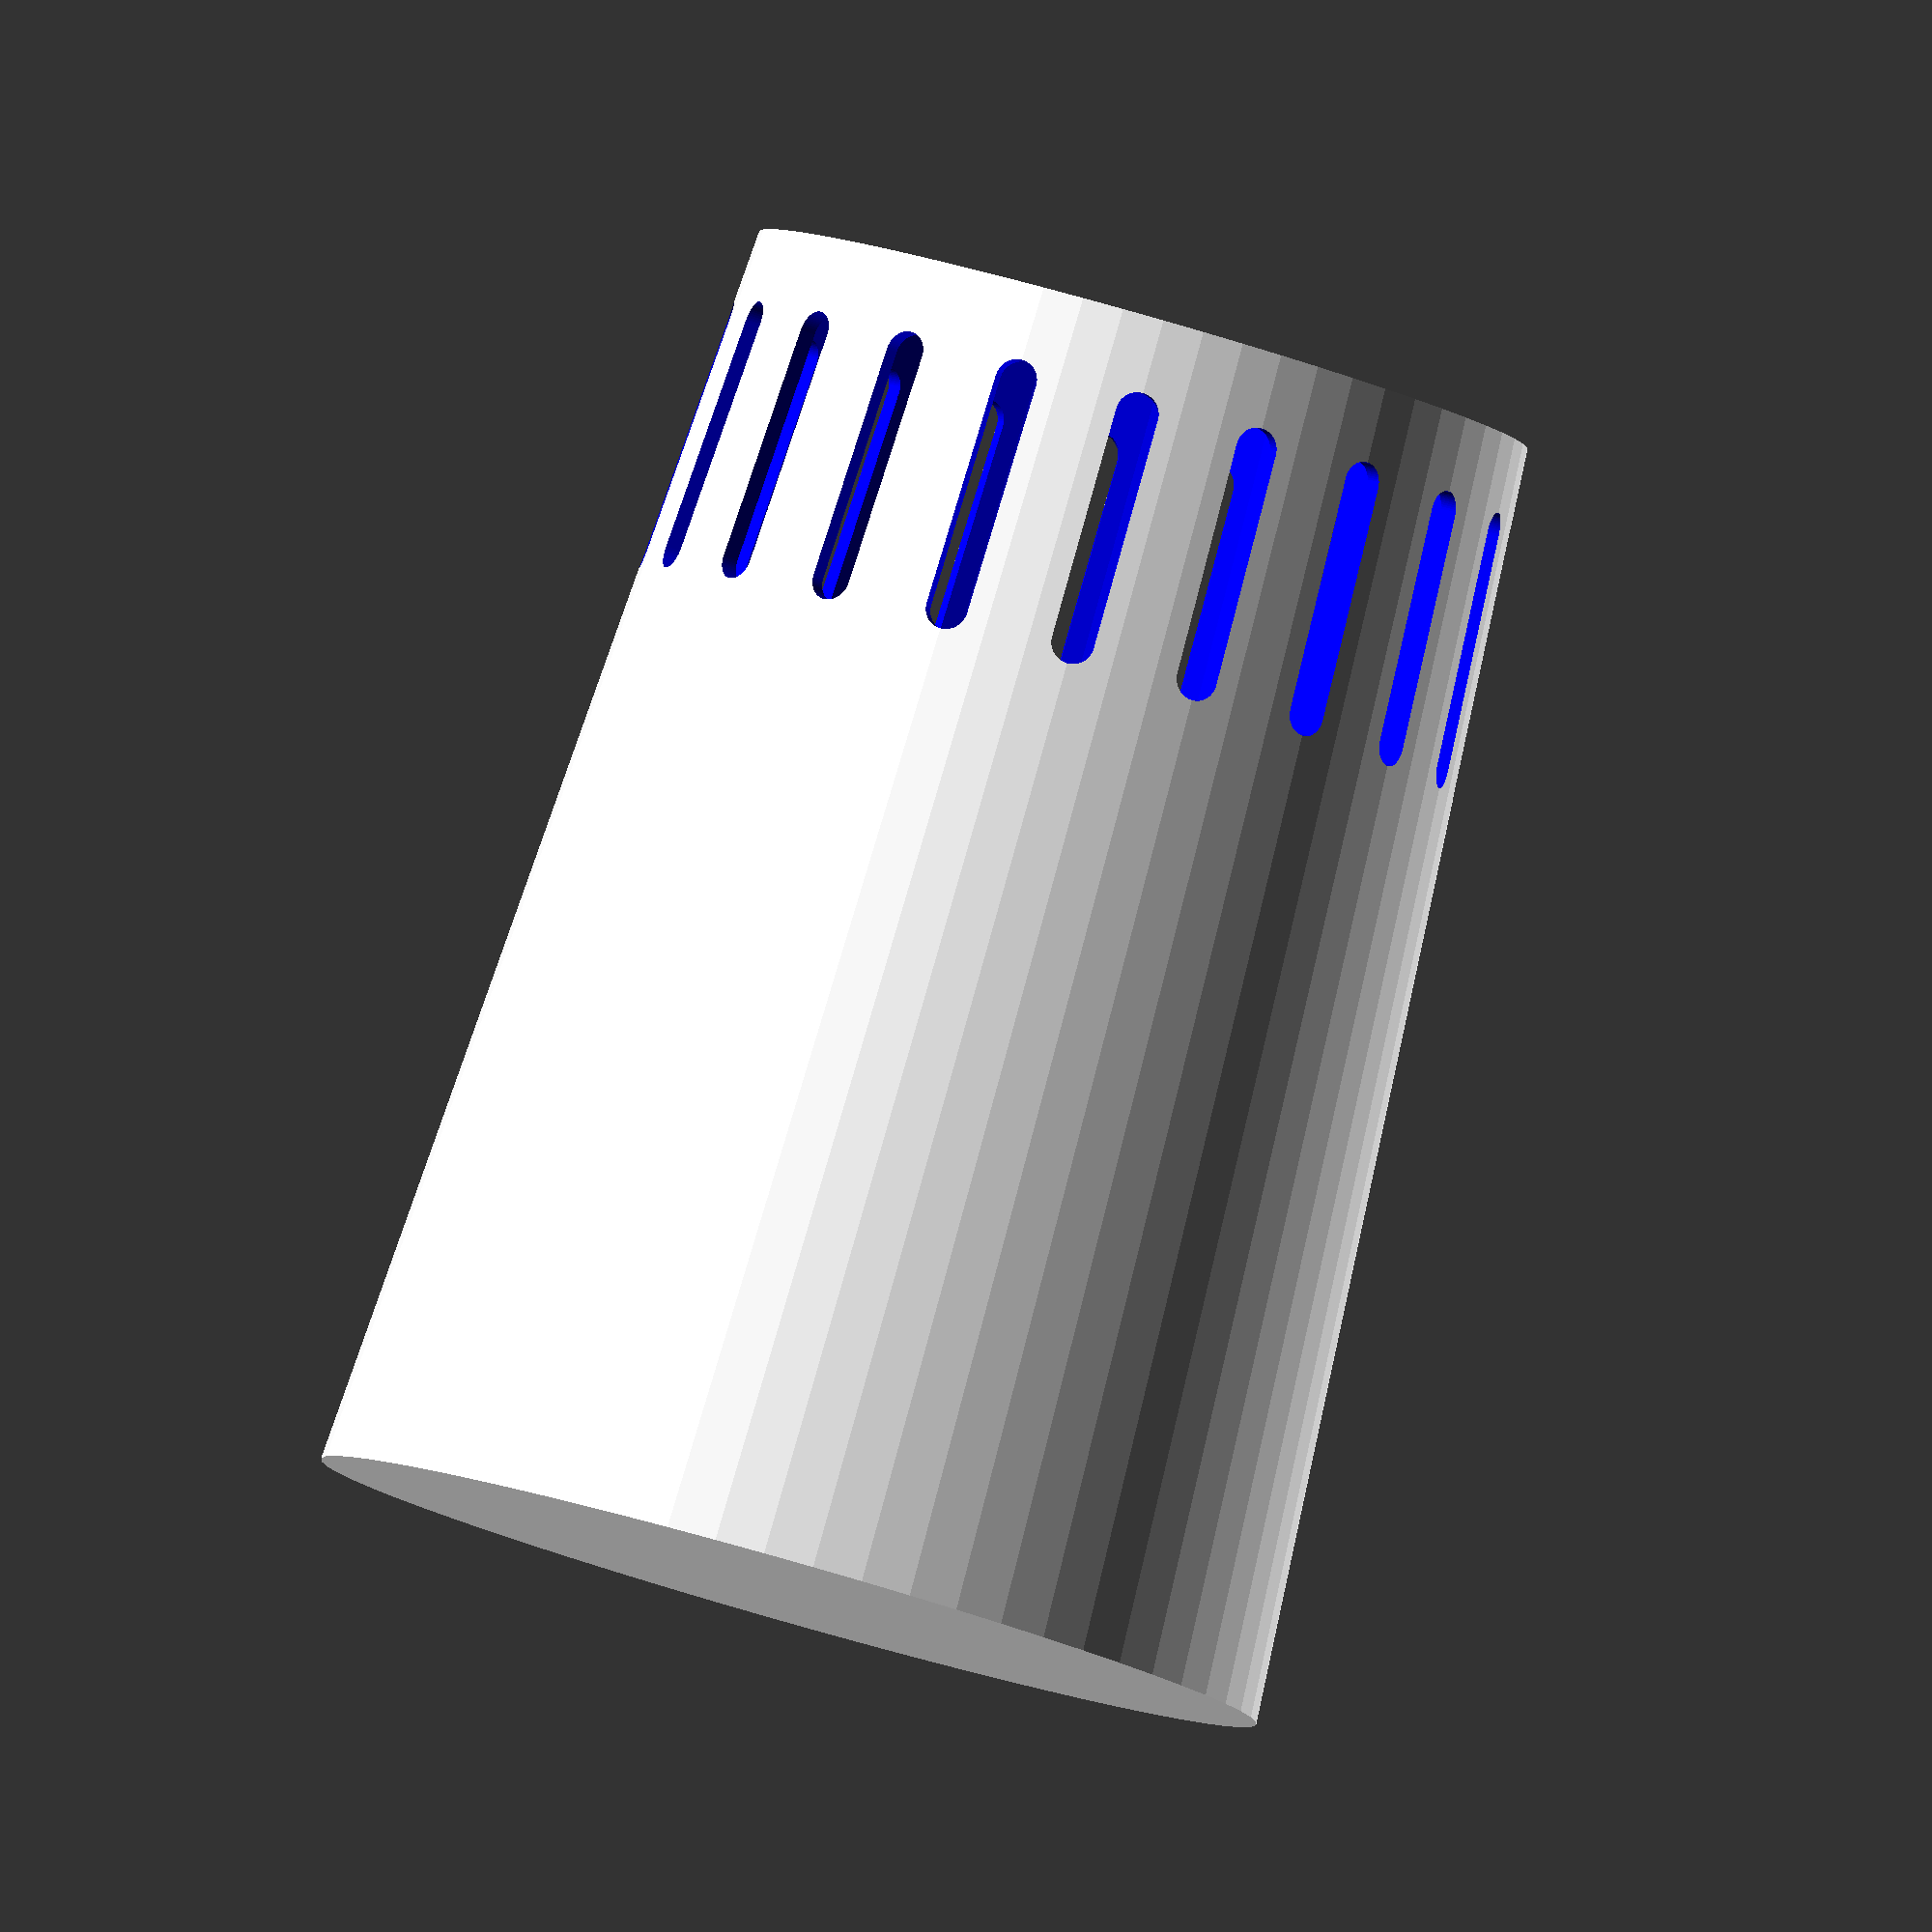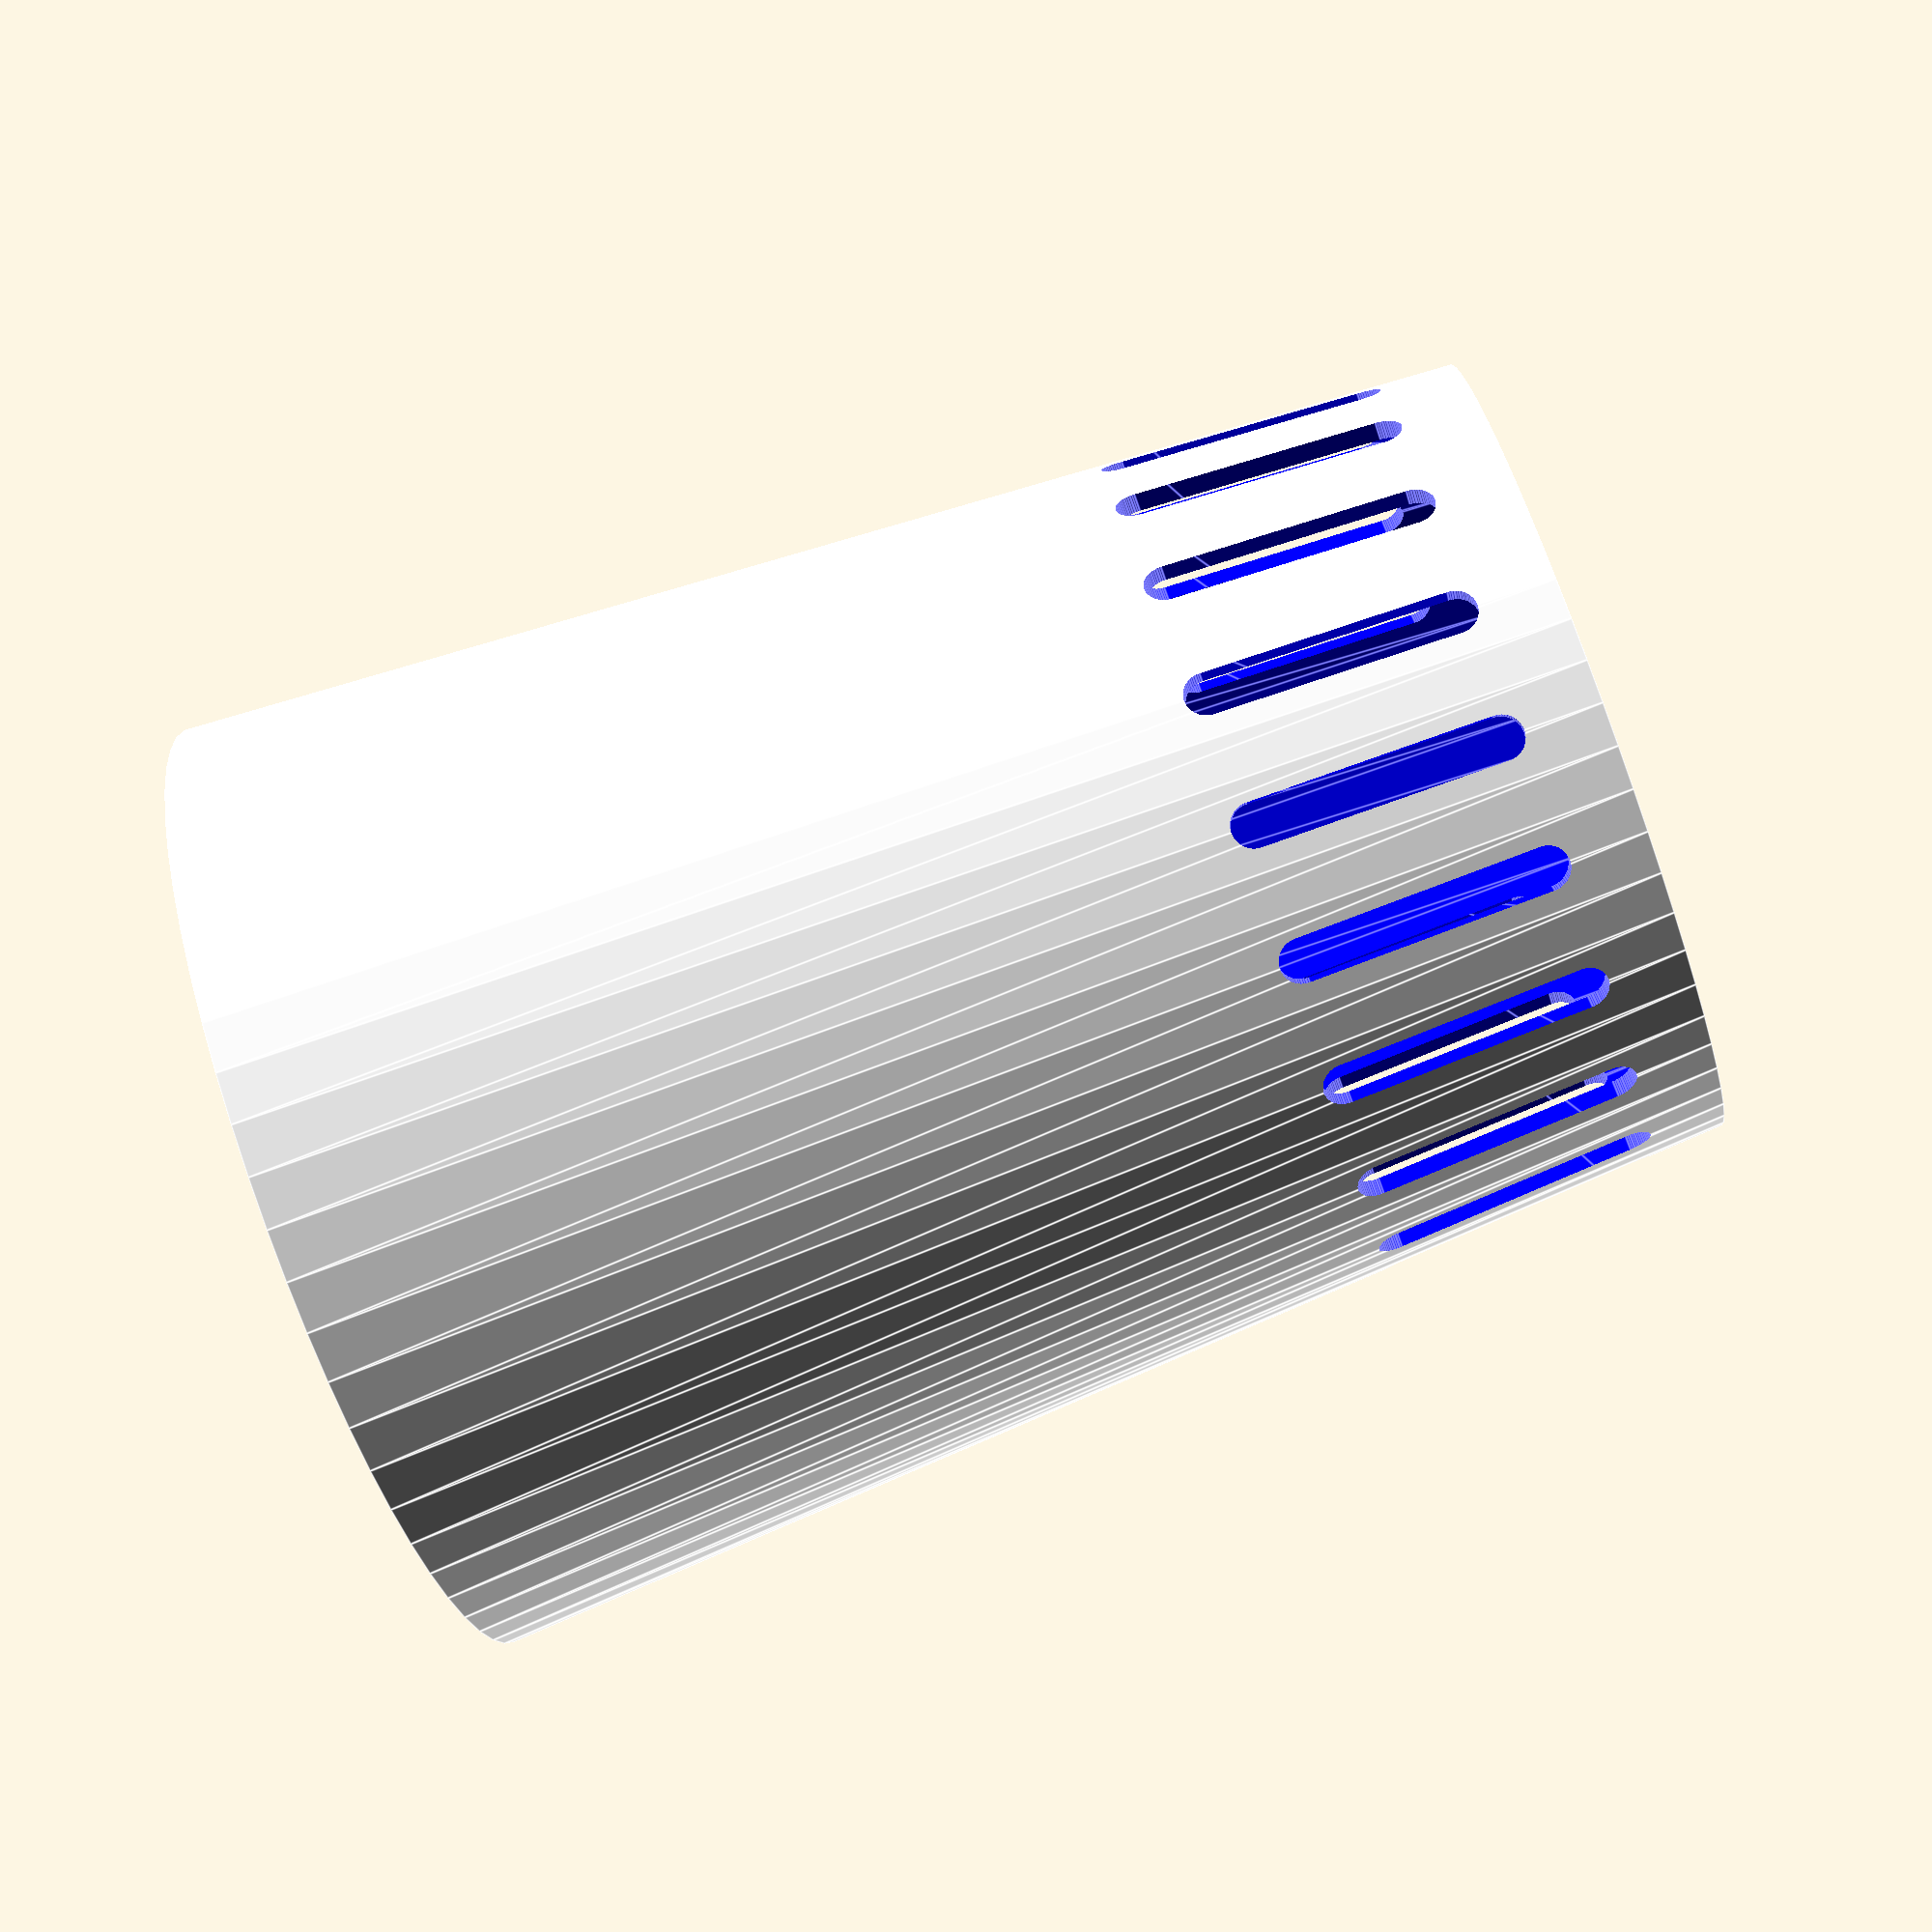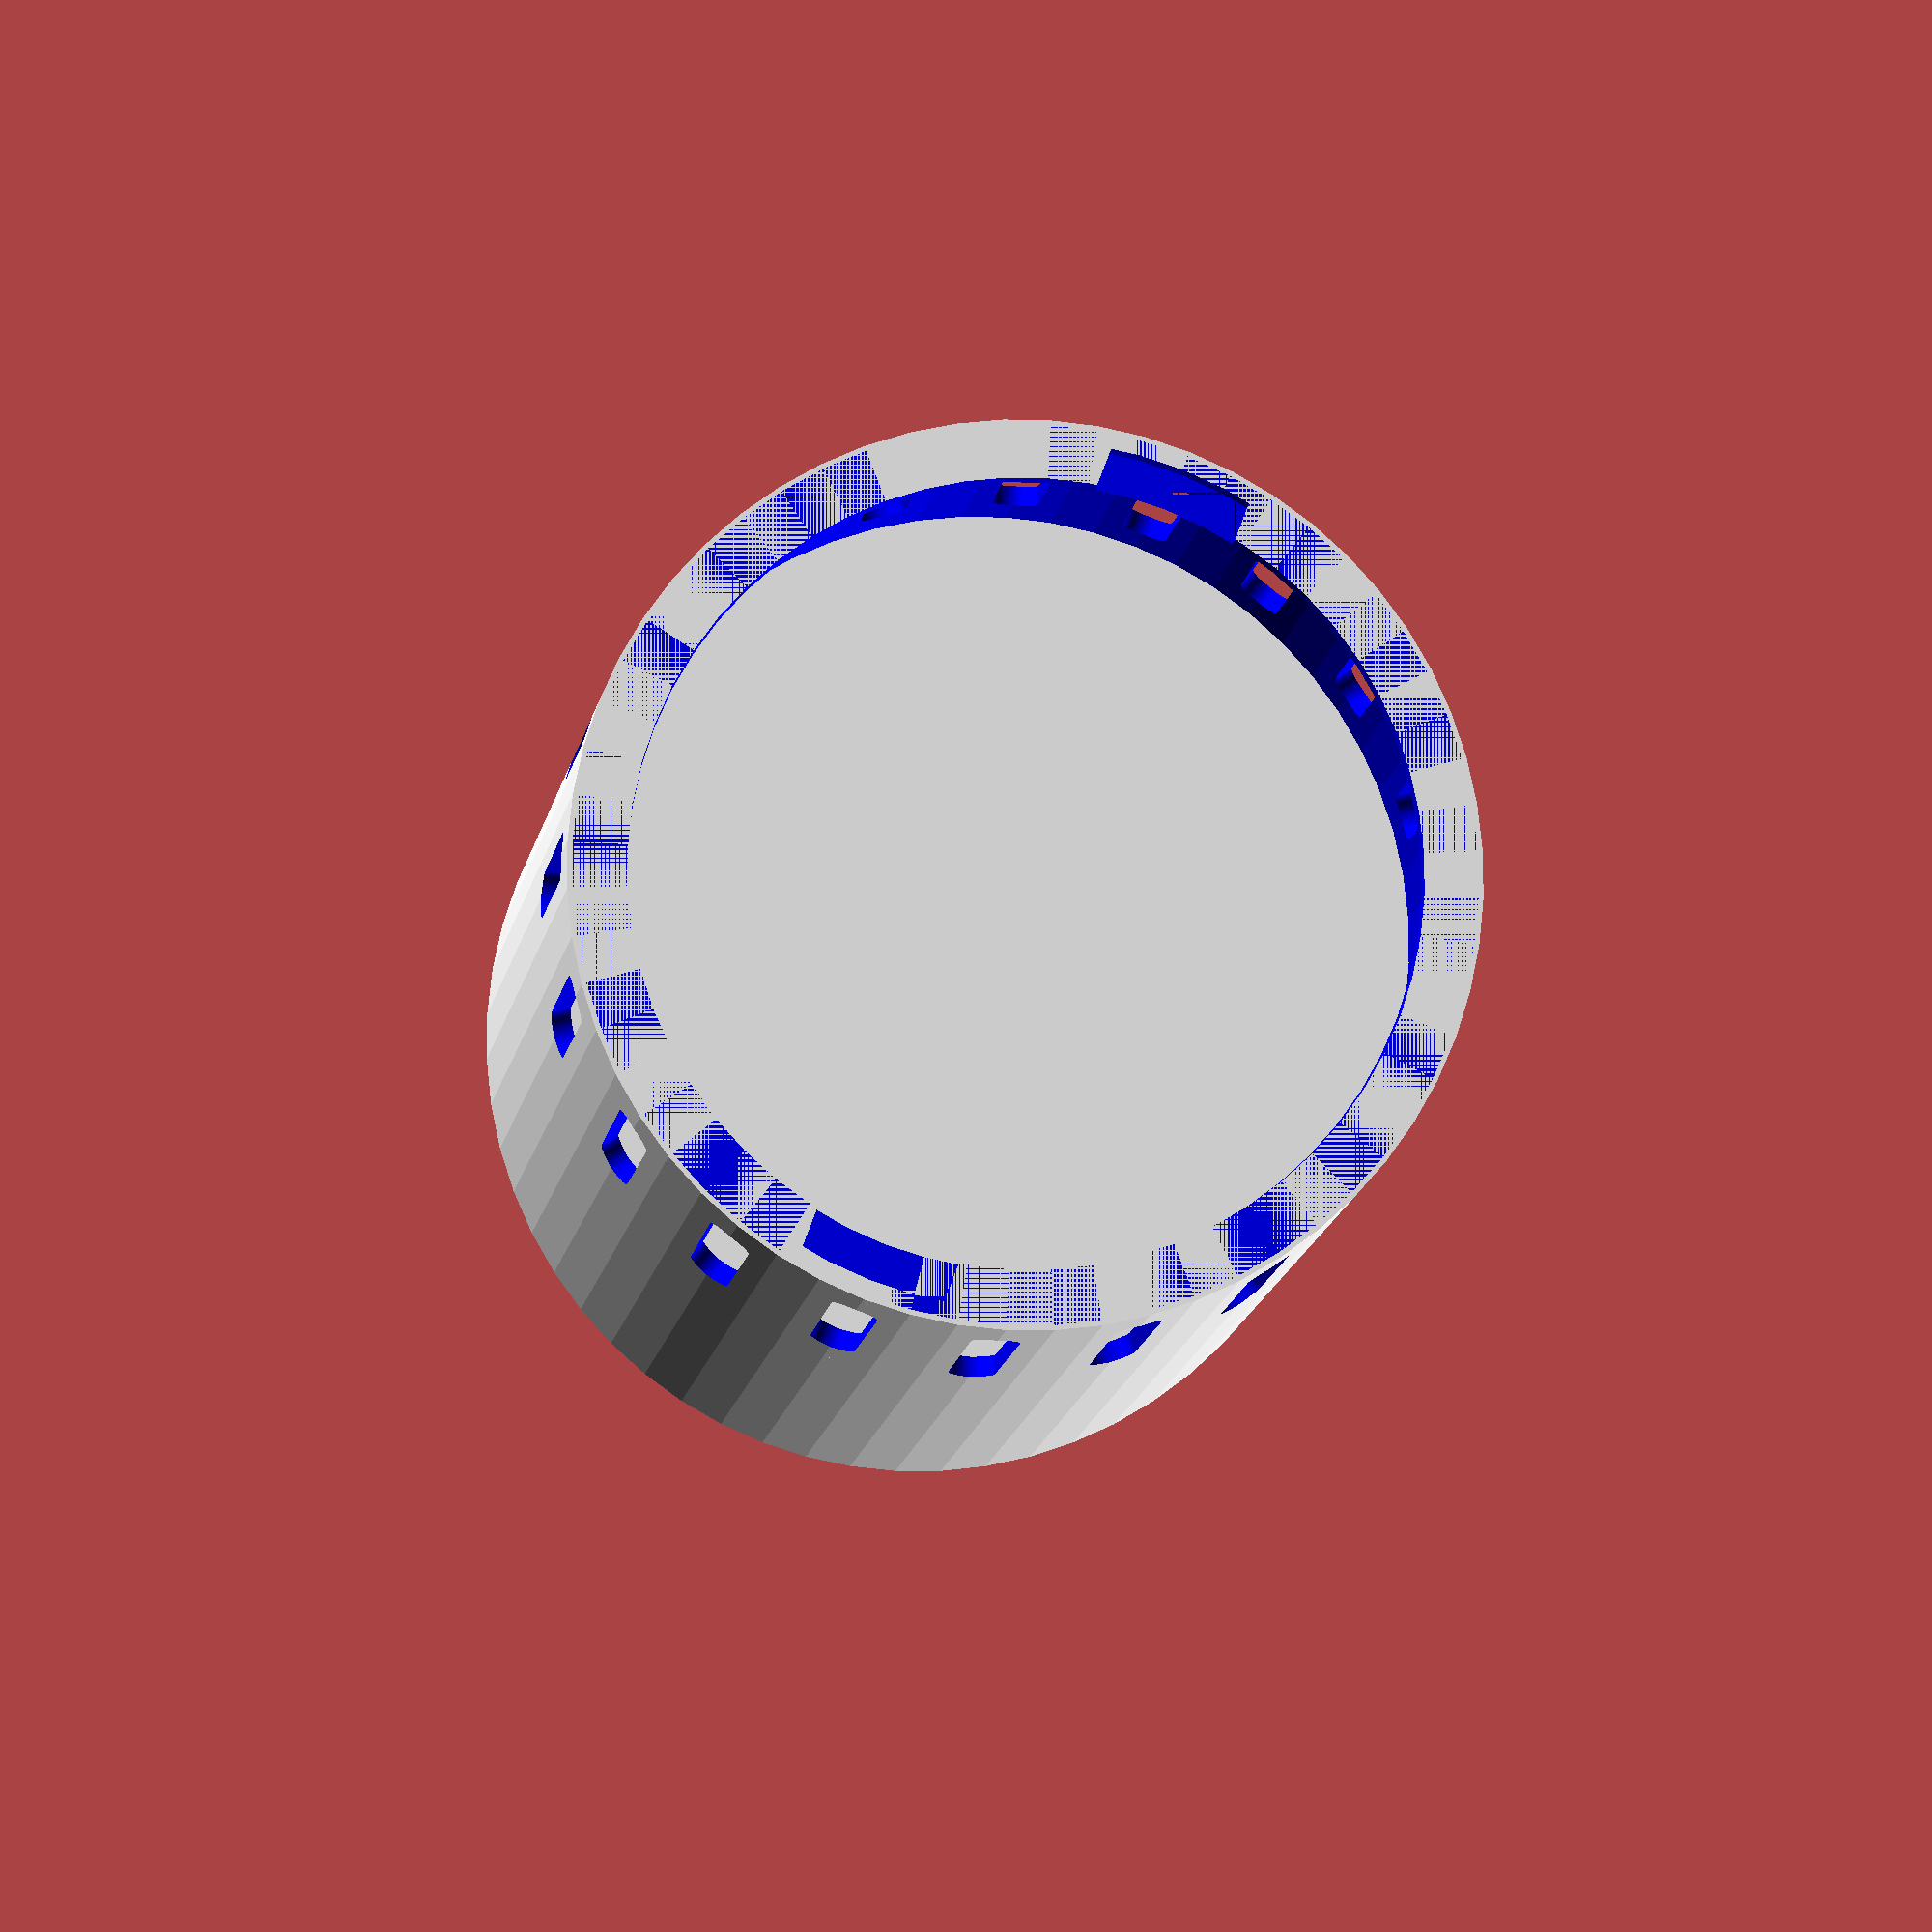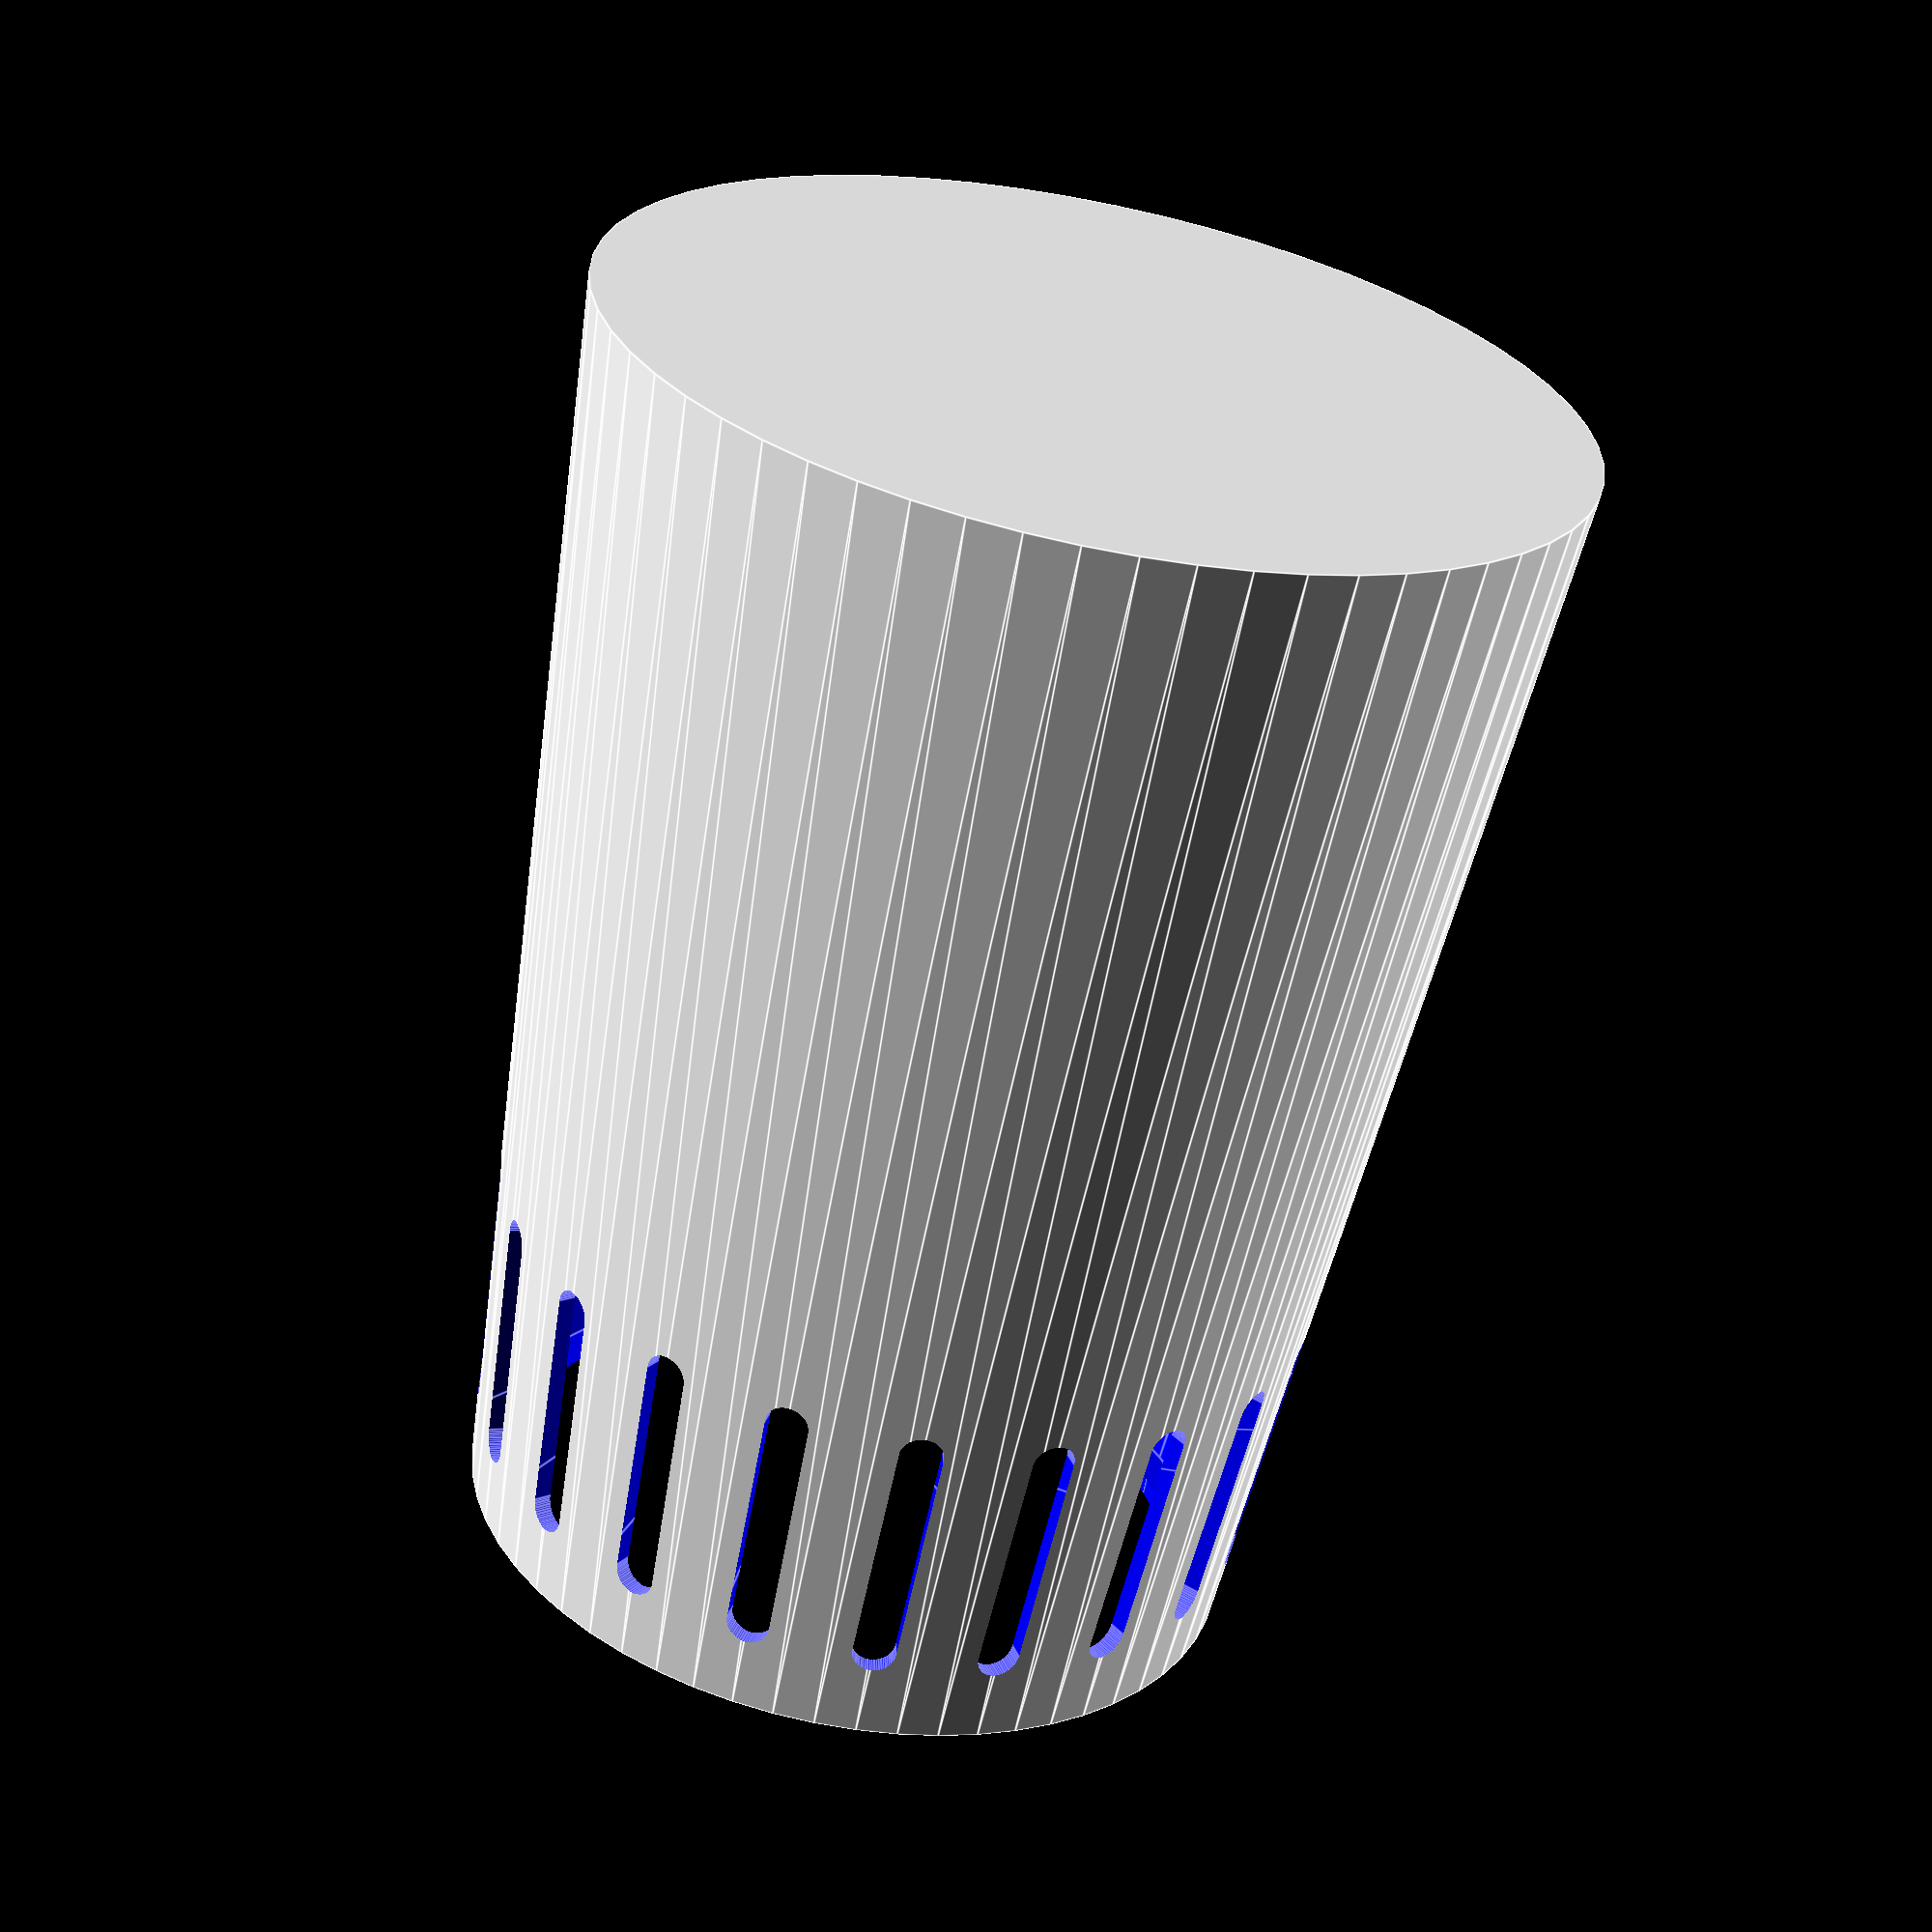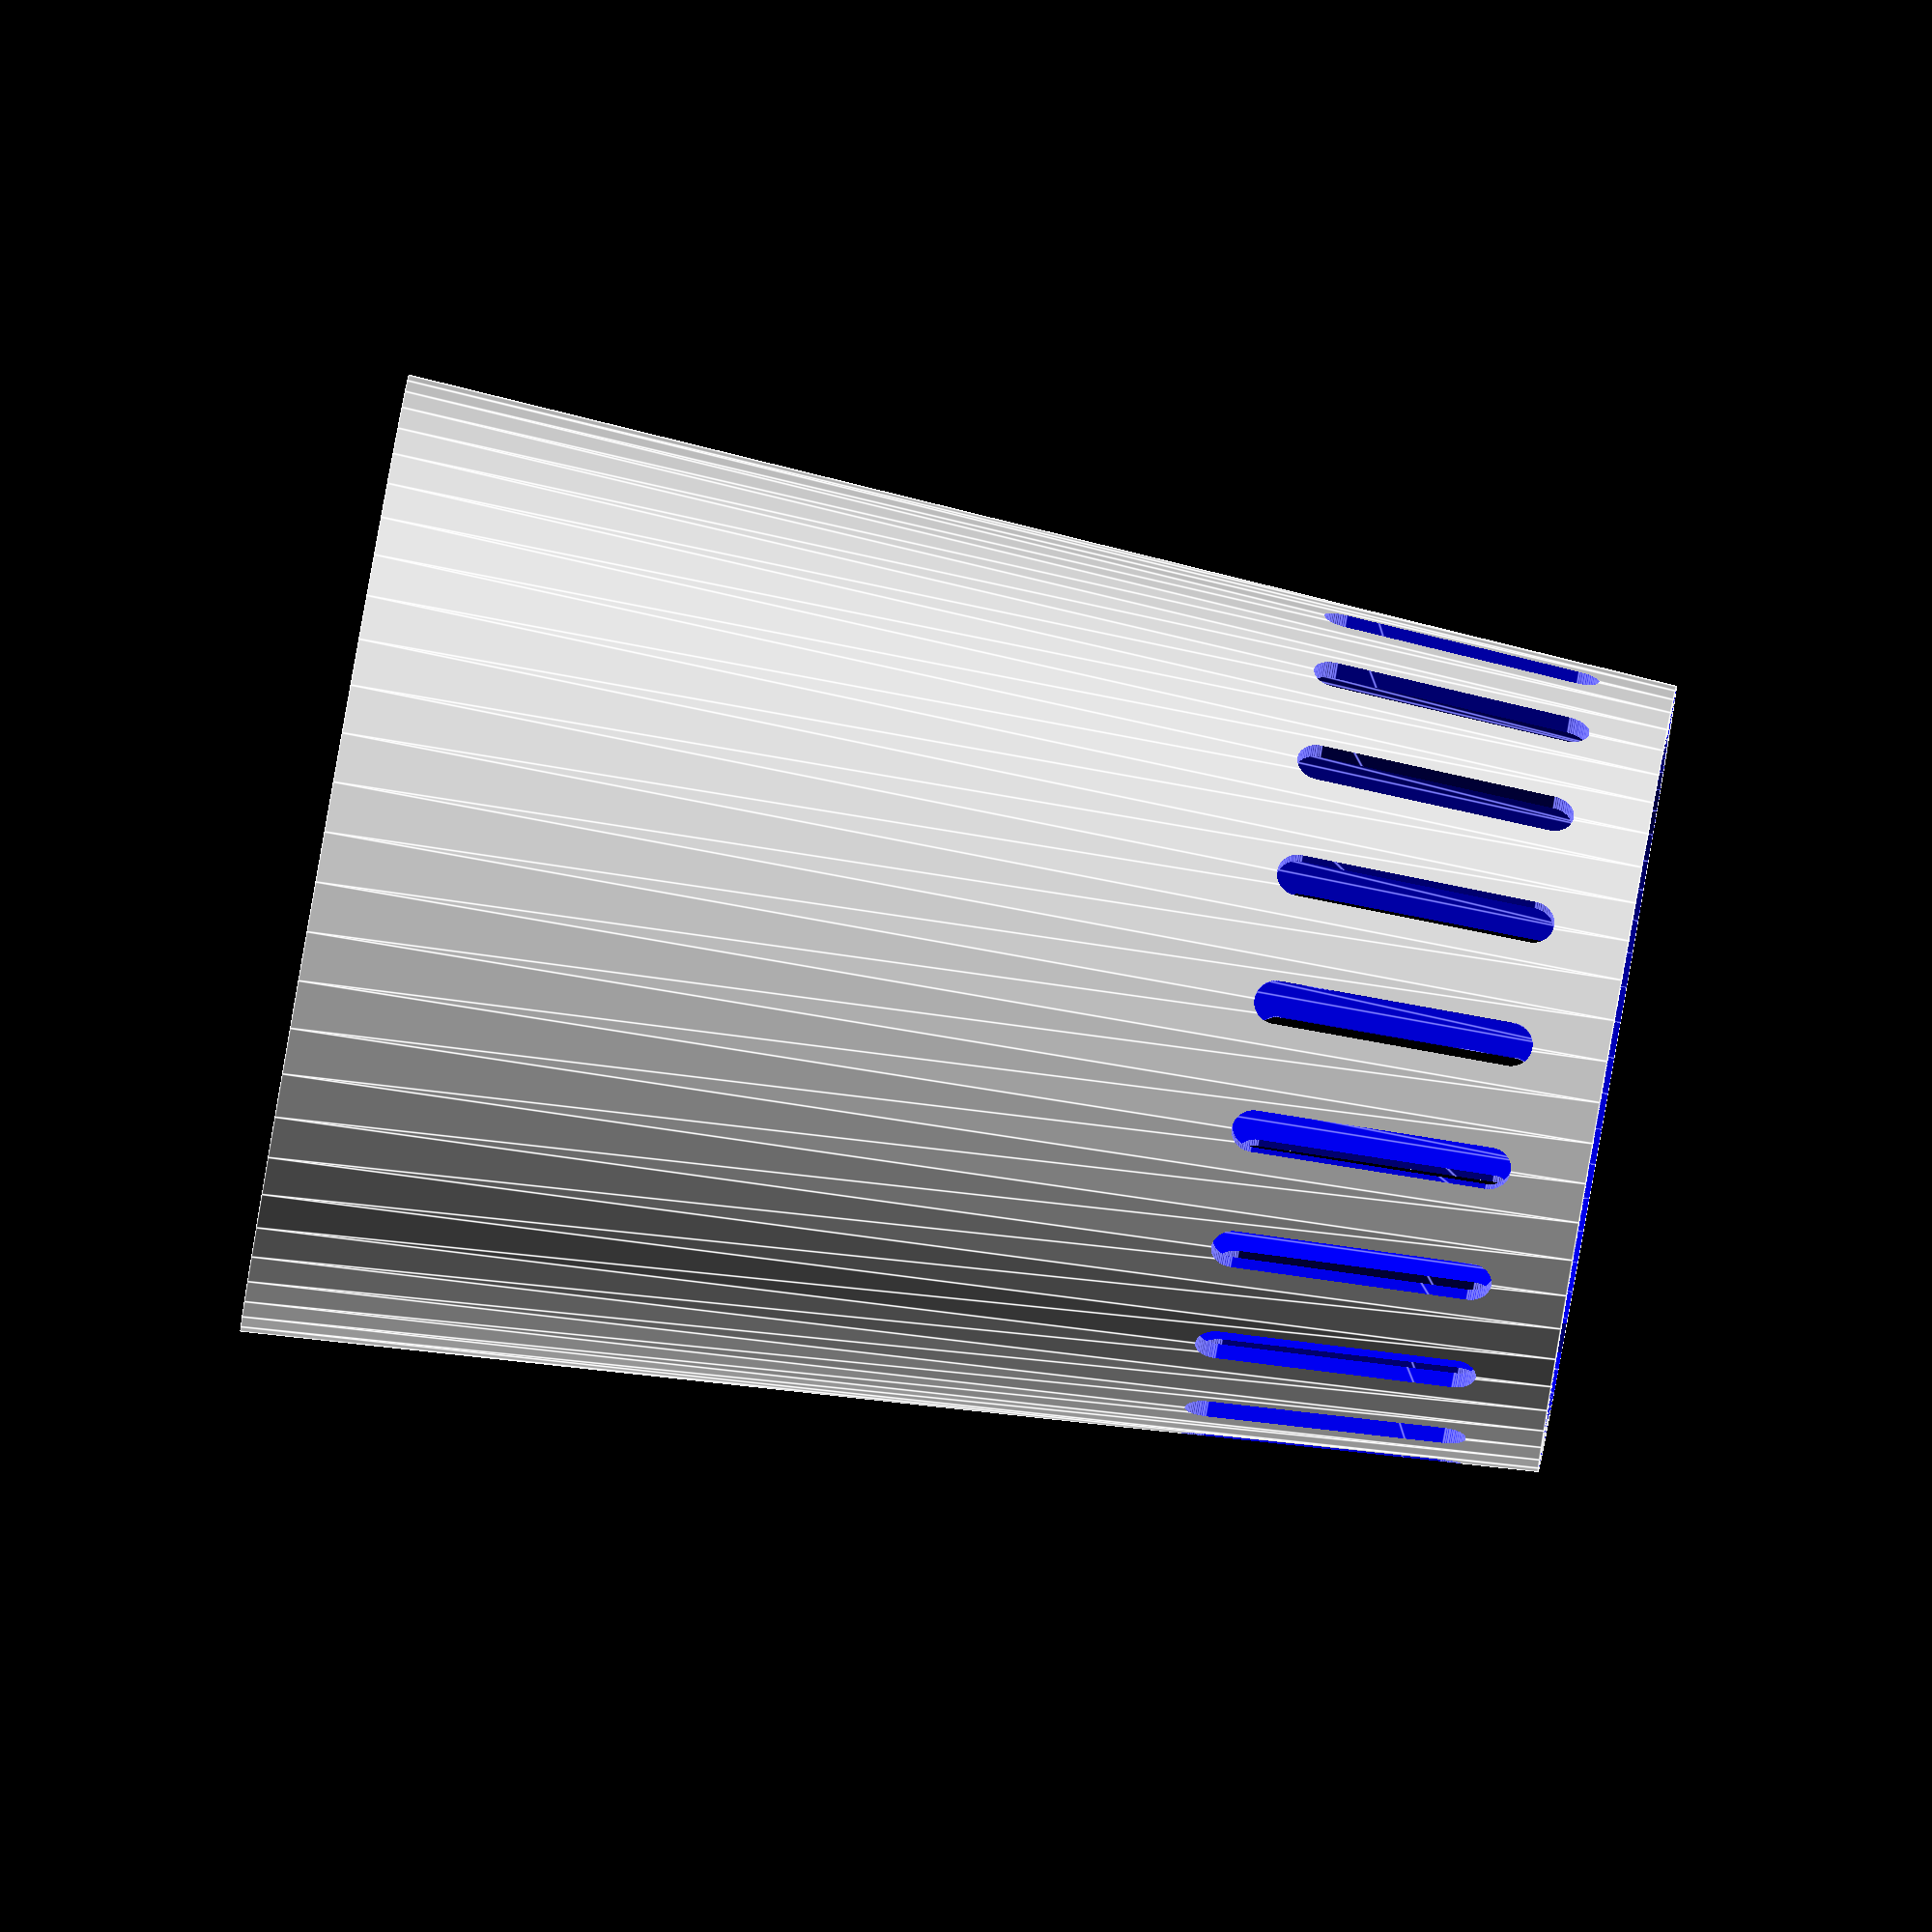
<openscad>
//!OpenSCAD

//part -  0 for base, 1 for shade, 2 for both
part = 2;
//base diameter
base_diameter= 88;
//shade diameter
shade_diameter=108;
//shade overall height
overall_height = 150;
//base height
base_height = 50;
//base wall thickness
thick = 2;
//receptacle base thickness
base_thick = 15;
//receptacle base rim
base_rim = 4;
//grill to base height ratio
factor = 0.55;
//number of holes for grill
holes = 20;
//grill size
grill_size = 2.5;
//cylinder resolution or number of sides
sides = 60;

base_radius = base_diameter / 2;
shade_radius = shade_diameter / 2;
shade_height = overall_height - base_height;



if (part == 0) {
  base();
} else if (part == 1) {
  shade();
} else {
  union(){
    base();
    shade();
  }
}


module shade() {
  color([1,1,1]) {
    {
      $fn=sides;    //set sides to sides
      difference() {
        cylinder(r1=(shade_radius + thick), r2=(base_radius + thick), h=overall_height, center=false);

        translate([0, 0, shade_height]){
          cylinder(r1=(shade_radius + thick), r2=(shade_radius + thick), h=base_height+1, center=false);
        }
      }
    }
  }
}

module base() {
  color([0,0,1]) {
    {
      $fn=sides;    //set sides to sides
      difference() {
        union(){
          difference() {
            cylinder(r1=(shade_radius + thick), r2=(base_radius + thick), h=overall_height, center=false);

            cylinder(r1=(shade_radius + thick), r2=(shade_radius + thick), h=shade_height, center=false);
          }

            cylinder(r1=(shade_radius + (thick - 0.5)), r2=(base_radius + (thick - 0.5)), h=overall_height, center=false);

        }

        translate([0, 0, (thick * -1)]){
          cylinder(r1=shade_radius, r2=base_radius, h=overall_height, center=false);
          cylinder(r1=(shade_radius + thick), r2=(shade_radius + thick), h=(shade_height+thick - 3), center=false);
        }
        cylinder(r1=(base_radius - base_rim), r2=(base_radius - base_rim), h=overall_height+1, center=false);
        translate([0, 0, (overall_height - thick)]){
          intersection() {
            cube([base_thick, (base_radius * 2), 10], center=true);

            cylinder(r1=base_radius, r2=base_radius, h=10, center=false);

          }
        }
        for (i = [0 : abs(360 / holes) : 360]) {
          rotate([0, 0, i]){
            translate([0, 0, (shade_height + base_height * (factor + (1 - factor) / 2))]){
              rotate([0, 90, 0]){
                hull(){
                  cylinder(r1=grill_size, r2=grill_size, h=(shade_radius + thick), center=false);
                  translate([(base_height * factor), 0, 0]){
                    cylinder(r1=grill_size, r2=grill_size, h=(shade_radius + thick), center=false);
                  }
                }
              }
            }
          }
        }

      }
    }
  }
}


</openscad>
<views>
elev=93.7 azim=33.0 roll=344.2 proj=o view=solid
elev=80.1 azim=229.8 roll=289.9 proj=p view=edges
elev=7.4 azim=200.9 roll=355.2 proj=p view=wireframe
elev=63.3 azim=236.6 roll=168.8 proj=p view=edges
elev=92.7 azim=233.8 roll=260.0 proj=o view=edges
</views>
